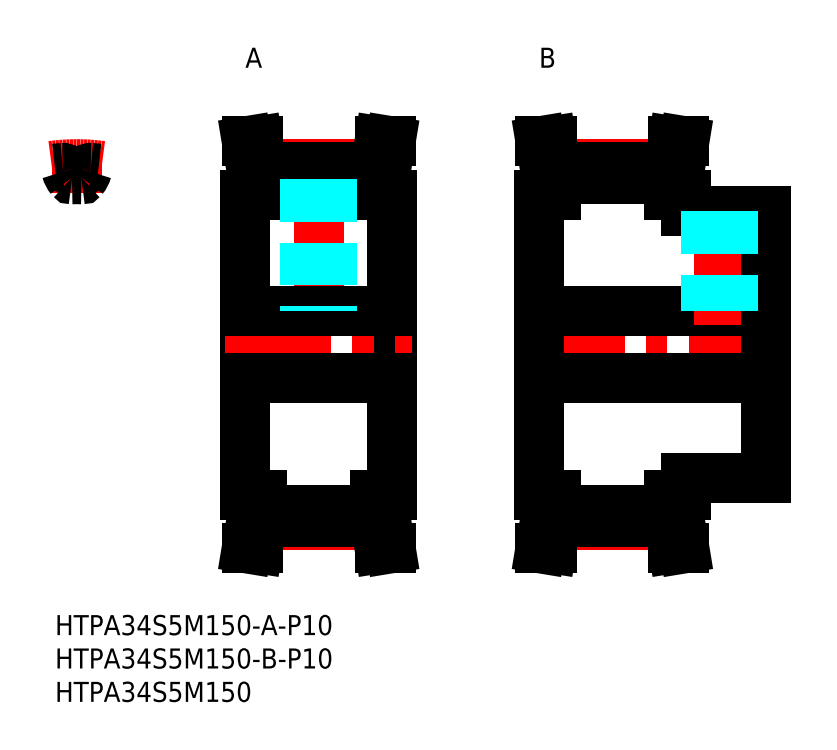
<metadata>
{"format":"dxf","ext":"dxf","renderer":"ezdxf+matplotlib","layout":"modelspace","background":"white","min_lineweight":24,"dpi":150}
</metadata>
<code>
0
SECTION
2
ENTITIES
0
LINE
8
MSM_CENTER
10
69.5
20
40.5
30
0
11
109.5
21
40.5
31
0
0
LINE
8
MSM_CENTER
10
75
20
67.56
30
0
11
92
21
67.56
31
0
0
LINE
8
MSM_CENTER
10
75
20
13.45
30
0
11
92
21
13.45
31
0
0
LINE
8
MSM_CONTINUOUS
10
75
20
65.3
30
0
11
92
21
65.3
31
0
0
LINE
8
MSM_CONTINUOUS
10
75
20
15.69
30
0
11
92
21
15.69
31
0
0
LINE
8
MSM_CONTINUOUS
10
75
20
13.93
30
0
11
92
21
13.93
31
0
0
LINE
8
MSM_CONTINUOUS
10
75
20
67.07
30
0
11
92
21
67.07
31
0
0
LINE
8
MSM_CONTINUOUS
10
72.5
20
45.5
30
0
11
106.5
21
45.5
31
0
0
LINE
8
MSM_CONTINUOUS
10
72.5
20
35.5
30
0
11
106.5
21
35.5
31
0
0
LINE
8
MSM_CENTER
10
39.5
20
43.5
30
0
11
39.5
21
71.15
31
0
0
LINE
8
MSM_CONTINUOUS
10
50.5
20
18
30
0
11
50.5
21
63
31
0
0
LINE
8
MSM_CONTINUOUS
10
28.5
20
18
30
0
11
28.5
21
63
31
0
0
LINE
8
MSM_CENTER
10
31
20
13.45
30
0
11
48
21
13.45
31
0
0
LINE
8
MSM_CONTINUOUS
10
31
20
13.93
30
0
11
48
21
13.93
31
0
0
LINE
8
MSM_CONTINUOUS
10
31
20
15.69
30
0
11
48
21
15.69
31
0
0
LINE
8
MSM_CONTINUOUS
10
31
20
13.93
30
0
11
31
21
18
31
0
0
LINE
8
MSM_CONTINUOUS
10
29.4
20
18
30
0
11
29.4
21
14.14
31
0
0
LINE
8
MSM_CONTINUOUS
10
31
20
13.93
30
0
11
30.38
21
10
31
0
0
LINE
8
MSM_CONTINUOUS
10
29.4
20
14.14
30
0
11
28.72
21
10
31
0
0
LINE
8
MSM_CONTINUOUS
10
28.72
20
10
30
0
11
30.38
21
10
31
0
0
LINE
8
MSM_CONTINUOUS
10
28.5
20
18
30
0
11
31
21
18
31
0
0
LINE
8
MSM_CONTINUOUS
10
48
20
13.93
30
0
11
48
21
18
31
0
0
LINE
8
MSM_CONTINUOUS
10
49.6
20
18
30
0
11
49.6
21
14.14
31
0
0
LINE
8
MSM_CONTINUOUS
10
50.28
20
10
30
0
11
48.62
21
10
31
0
0
LINE
8
MSM_CONTINUOUS
10
48
20
13.93
30
0
11
48.62
21
10
31
0
0
LINE
8
MSM_CONTINUOUS
10
49.6
20
14.14
30
0
11
50.28
21
10
31
0
0
LINE
8
MSM_CONTINUOUS
10
48
20
18
30
0
11
50.5
21
18
31
0
0
LINE
8
MSM_CENTER
10
25.5
20
40.5
30
0
11
53.5
21
40.5
31
0
0
LINE
8
MSM_CONTINUOUS
10
28.5
20
35.5
30
0
11
50.5
21
35.5
31
0
0
LINE
8
MSM_CONTINUOUS
10
73.4
20
18
30
0
11
73.4
21
14.14
31
0
0
LINE
8
MSM_CONTINUOUS
10
75
20
13.93
30
0
11
75
21
18
31
0
0
LINE
8
MSM_CONTINUOUS
10
75
20
13.93
30
0
11
74.38
21
10
31
0
0
LINE
8
MSM_CONTINUOUS
10
73.4
20
14.14
30
0
11
72.72
21
10
31
0
0
LINE
8
MSM_CONTINUOUS
10
72.72
20
10
30
0
11
74.38
21
10
31
0
0
LINE
8
MSM_CONTINUOUS
10
72.5
20
18
30
0
11
75
21
18
31
0
0
LINE
8
MSM_CONTINUOUS
10
49.6
20
63
30
0
11
49.6
21
66.86
31
0
0
LINE
8
MSM_CONTINUOUS
10
31
20
63
30
0
11
31
21
67.07
31
0
0
LINE
8
MSM_CONTINUOUS
10
48
20
63
30
0
11
48
21
67.07
31
0
0
LINE
8
MSM_CONTINUOUS
10
29.4
20
63
30
0
11
29.4
21
66.86
31
0
0
LINE
8
MSM_CONTINUOUS
10
28.5
20
45.5
30
0
11
50.5
21
45.5
31
0
0
LINE
8
MSM_CONTINUOUS
10
31
20
65.3
30
0
11
48
21
65.3
31
0
0
LINE
8
MSM_CONTINUOUS
10
28.5
20
63
30
0
11
31
21
63
31
0
0
LINE
8
MSM_CONTINUOUS
10
48
20
63
30
0
11
50.5
21
63
31
0
0
LINE
8
MSM_CENTER
10
31
20
67.56
30
0
11
48
21
67.56
31
0
0
LINE
8
MSM_CONTINUOUS
10
31
20
67.07
30
0
11
48
21
67.07
31
0
0
LINE
8
MSM_CONTINUOUS
10
31
20
67.07
30
0
11
30.38
21
71
31
0
0
LINE
8
MSM_CONTINUOUS
10
29.4
20
66.86
30
0
11
28.72
21
71
31
0
0
LINE
8
MSM_CONTINUOUS
10
28.72
20
71
30
0
11
30.38
21
71
31
0
0
LINE
8
MSM_CONTINUOUS
10
50.28
20
71
30
0
11
48.62
21
71
31
0
0
LINE
8
MSM_CONTINUOUS
10
48
20
67.07
30
0
11
48.62
21
71
31
0
0
LINE
8
MSM_CONTINUOUS
10
49.6
20
66.86
30
0
11
50.28
21
71
31
0
0
LINE
8
MSM_CONTINUOUS
10
73.4
20
63
30
0
11
73.4
21
66.86
31
0
0
LINE
8
MSM_CONTINUOUS
10
75
20
63
30
0
11
75
21
67.07
31
0
0
LINE
8
MSM_CONTINUOUS
10
72.5
20
63
30
0
11
75
21
63
31
0
0
LINE
8
MSM_CONTINUOUS
10
73.4
20
66.86
30
0
11
72.72
21
71
31
0
0
LINE
8
MSM_CONTINUOUS
10
75
20
67.07
30
0
11
74.38
21
71
31
0
0
LINE
8
MSM_CONTINUOUS
10
72.72
20
71
30
0
11
74.38
21
71
31
0
0
LINE
8
MSM_CENTER
10
99.5
20
43.5
30
0
11
99.5
21
62.5
31
0
0
LINE
8
MSM_CONTINUOUS
10
106.5
20
20.5
30
0
11
106.5
21
60.5
31
0
0
LINE
8
MSM_CONTINUOUS
10
94.5
20
20.5
30
0
11
106.5
21
20.5
31
0
0
LINE
8
MSM_CONTINUOUS
10
93.6
20
18
30
0
11
93.6
21
14.14
31
0
0
LINE
8
MSM_CONTINUOUS
10
92
20
13.93
30
0
11
92
21
18
31
0
0
LINE
8
MSM_CONTINUOUS
10
94.28
20
10
30
0
11
92.62
21
10
31
0
0
LINE
8
MSM_CONTINUOUS
10
92
20
13.93
30
0
11
92.62
21
10
31
0
0
LINE
8
MSM_CONTINUOUS
10
93.6
20
14.14
30
0
11
94.28
21
10
31
0
0
LINE
8
MSM_CONTINUOUS
10
92
20
18
30
0
11
94.5
21
18
31
0
0
LINE
8
MSM_CONTINUOUS
10
94.5
20
18
30
0
11
94.5
21
20.5
31
0
0
LINE
8
MSM_CONTINUOUS
10
93.6
20
63
30
0
11
93.6
21
66.86
31
0
0
LINE
8
MSM_CONTINUOUS
10
92
20
63
30
0
11
92
21
67.07
31
0
0
LINE
8
MSM_CONTINUOUS
10
94.5
20
60.5
30
0
11
106.5
21
60.5
31
0
0
LINE
8
MSM_CONTINUOUS
10
94.5
20
60.5
30
0
11
94.5
21
63
31
0
0
LINE
8
MSM_CONTINUOUS
10
92
20
63
30
0
11
94.5
21
63
31
0
0
LINE
8
MSM_CONTINUOUS
10
93.6
20
66.86
30
0
11
94.28
21
71
31
0
0
LINE
8
MSM_CONTINUOUS
10
94.28
20
71
30
0
11
92.62
21
71
31
0
0
LINE
8
MSM_CONTINUOUS
10
92
20
67.07
30
0
11
92.62
21
71
31
0
0
INSERT
8
MSM_CONTINUOUS
2
*U3
10
0
20
0
30
0
0
INSERT
8
MSM_CONTINUOUS
2
*U4
10
0
20
0
30
0
0
INSERT
8
MSM_CONTINUOUS
2
*U5
10
0
20
0
30
0
0
LINE
8
MSM_CENTER
10
3.25
20
63.3
30
0
11
3.25
21
69.56
31
0
0
ARC
8
MSM_CENTER
10
3.25
20
40.5
30
0
40
27.06
50
82.03
51
97.97
0
ARC
8
MSM_CONTINUOUS
10
3.25
20
40.5
30
0
40
26.58
50
94.55
51
97.02
0
ARC
8
MSM_CONTINUOUS
10
1.187
20
66.44
30
0
40
0.55
50
15.36
51
94.55
0
ARC
8
MSM_CONTINUOUS
10
3.97
20
65.54
30
0
40
0.25
50
268.4
51
320.8
0
ARC
8
MSM_CONTINUOUS
10
1.625
20
67.46
30
0
40
3.275
50
320.8
51
344.6
0
ARC
8
MSM_CONTINUOUS
10
4.875
20
67.46
30
0
40
3.275
50
195.4
51
219.2
0
ARC
8
MSM_CONTINUOUS
10
2.53
20
65.54
30
0
40
0.25
50
219.2
51
271.6
0
ARC
8
MSM_CONTINUOUS
10
3.25
20
40.5
30
0
40
24.81
50
88.35
51
91.65
0
ARC
8
MSM_CONTINUOUS
10
3.25
20
40.5
30
0
40
26.58
50
82.98
51
85.45
0
ARC
8
MSM_CONTINUOUS
10
5.313
20
66.44
30
0
40
0.55
50
85.45
51
164.6
0
LINE
8
MSM_CONTINUOUS
10
72.5
20
18
30
0
11
72.5
21
63
31
0
0
INSERT
8
MSM_CONTINUOUS
2
*U6
10
0
20
0
30
0
0
INSERT
8
MSM_CONTINUOUS
2
*U7
10
0
20
0
30
0
0
LINE
8
MSM_DASHED
10
41.5
20
65.3
30
0
11
41.5
21
45.5
31
0
0
LINE
8
MSM_DASHED
10
41.12
20
65.3
30
0
11
41.12
21
45.5
31
0
0
LINE
8
MSM_DASHED
10
37.88
20
65.3
30
0
11
37.88
21
45.5
31
0
0
LINE
8
MSM_DASHED
10
37.5
20
65.3
30
0
11
37.5
21
45.5
31
0
0
LINE
8
MSM_DASHED
10
101.5
20
60.5
30
0
11
101.5
21
45.5
31
0
0
LINE
8
MSM_DASHED
10
101.1
20
60.5
30
0
11
101.1
21
45.5
31
0
0
LINE
8
MSM_DASHED
10
97.88
20
60.5
30
0
11
97.88
21
45.5
31
0
0
LINE
8
MSM_DASHED
10
97.5
20
60.5
30
0
11
97.5
21
45.5
31
0
0
ENDSEC
0
EOF

</code>
